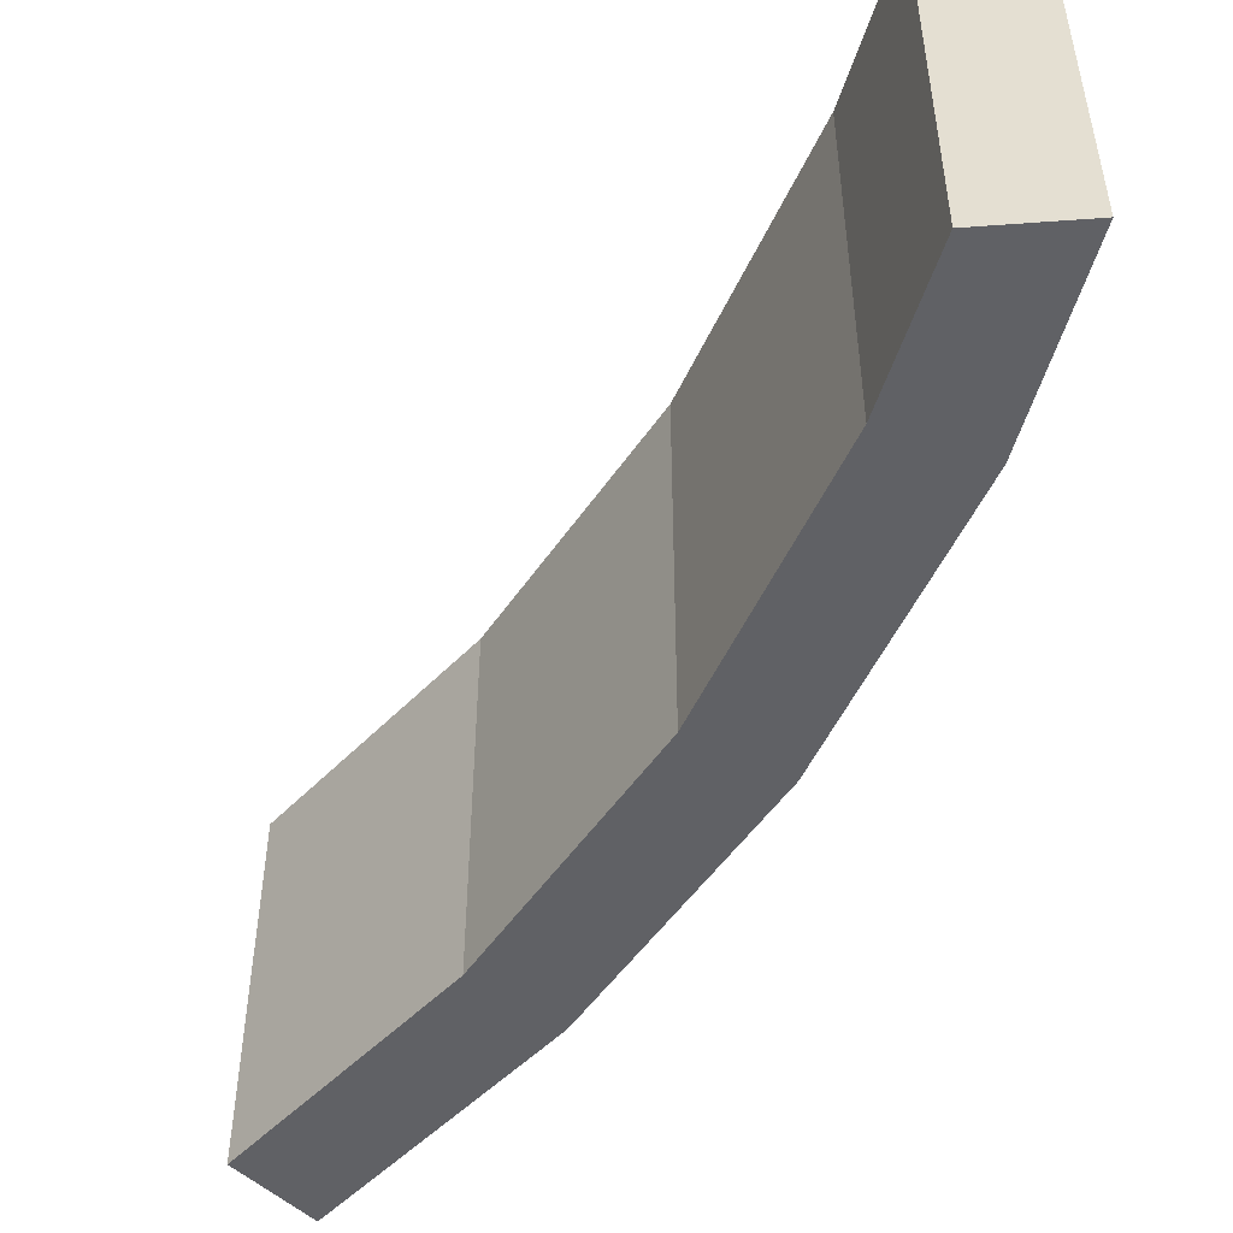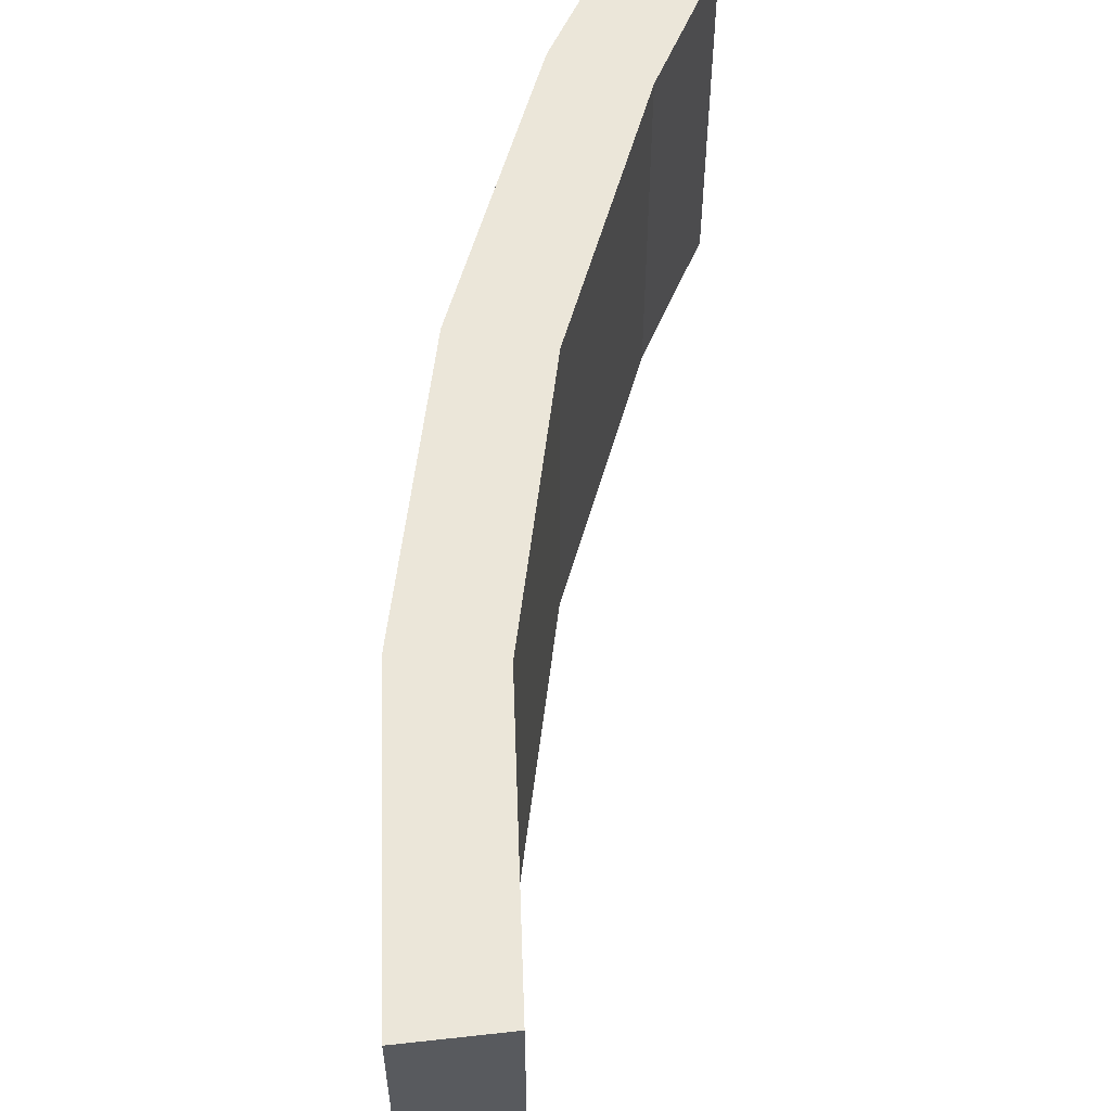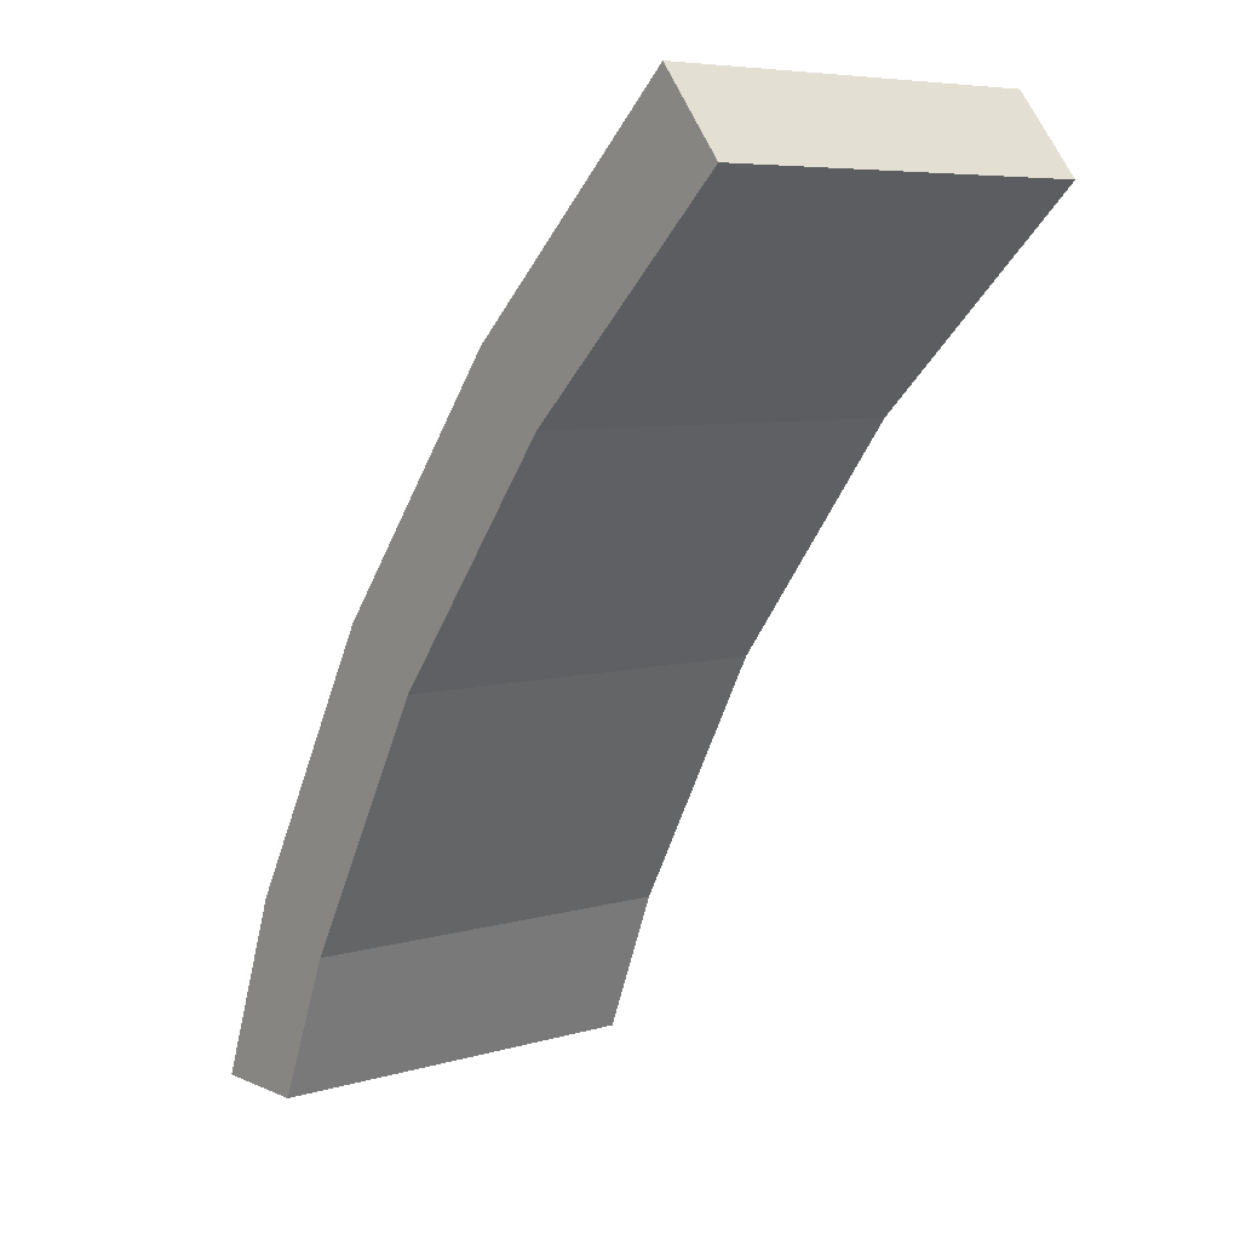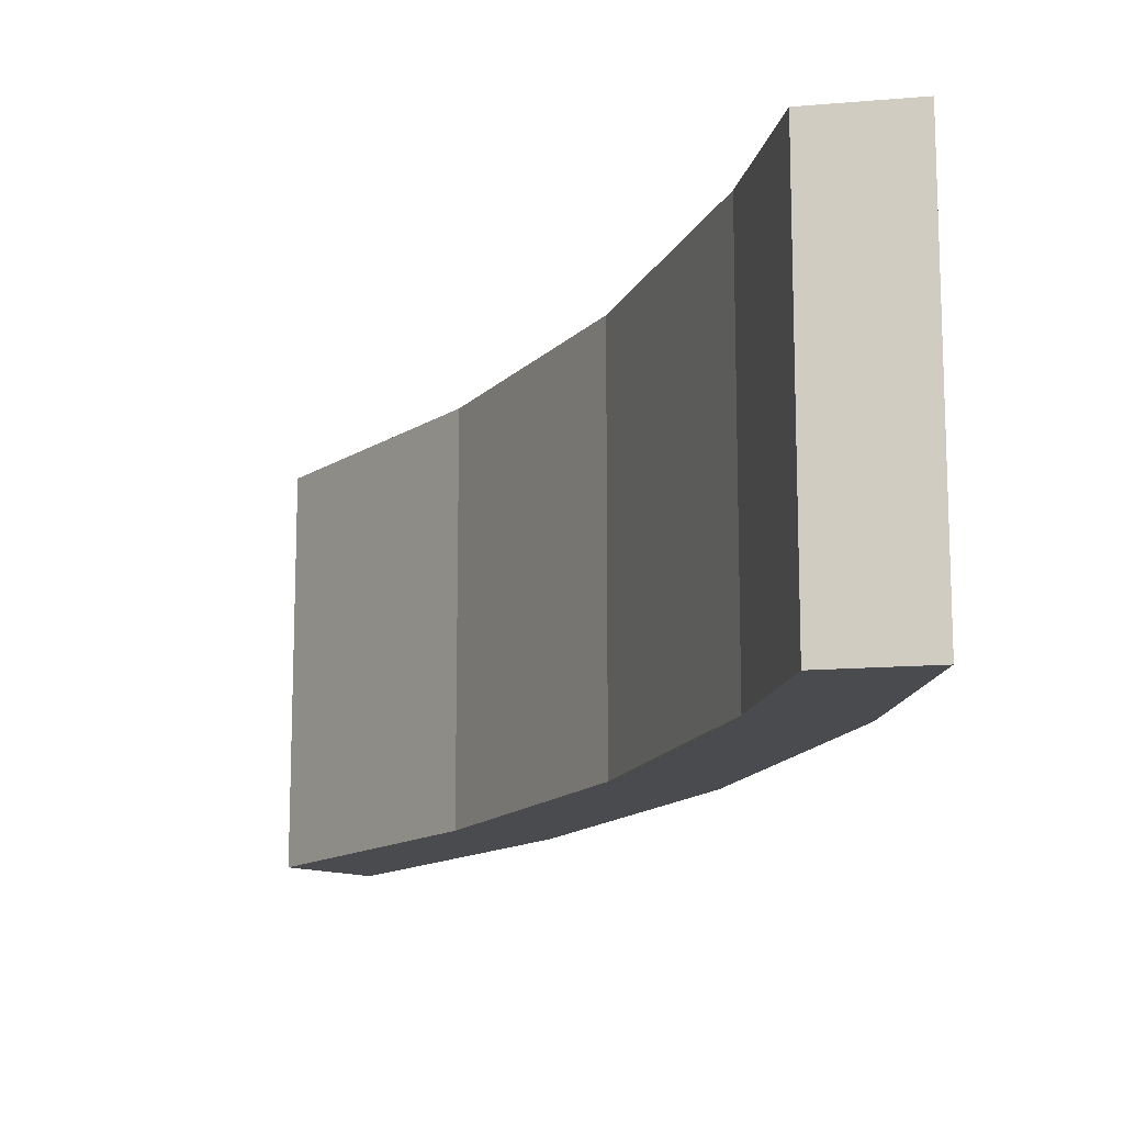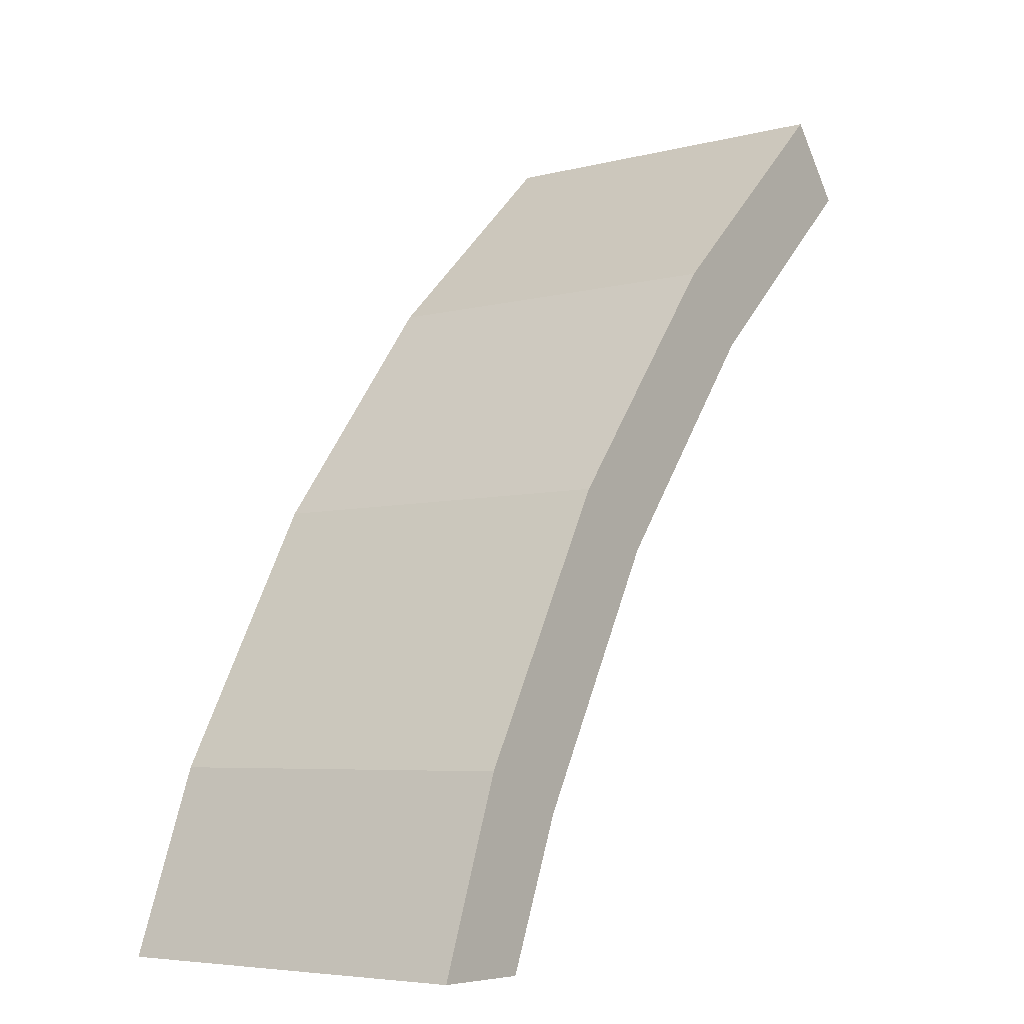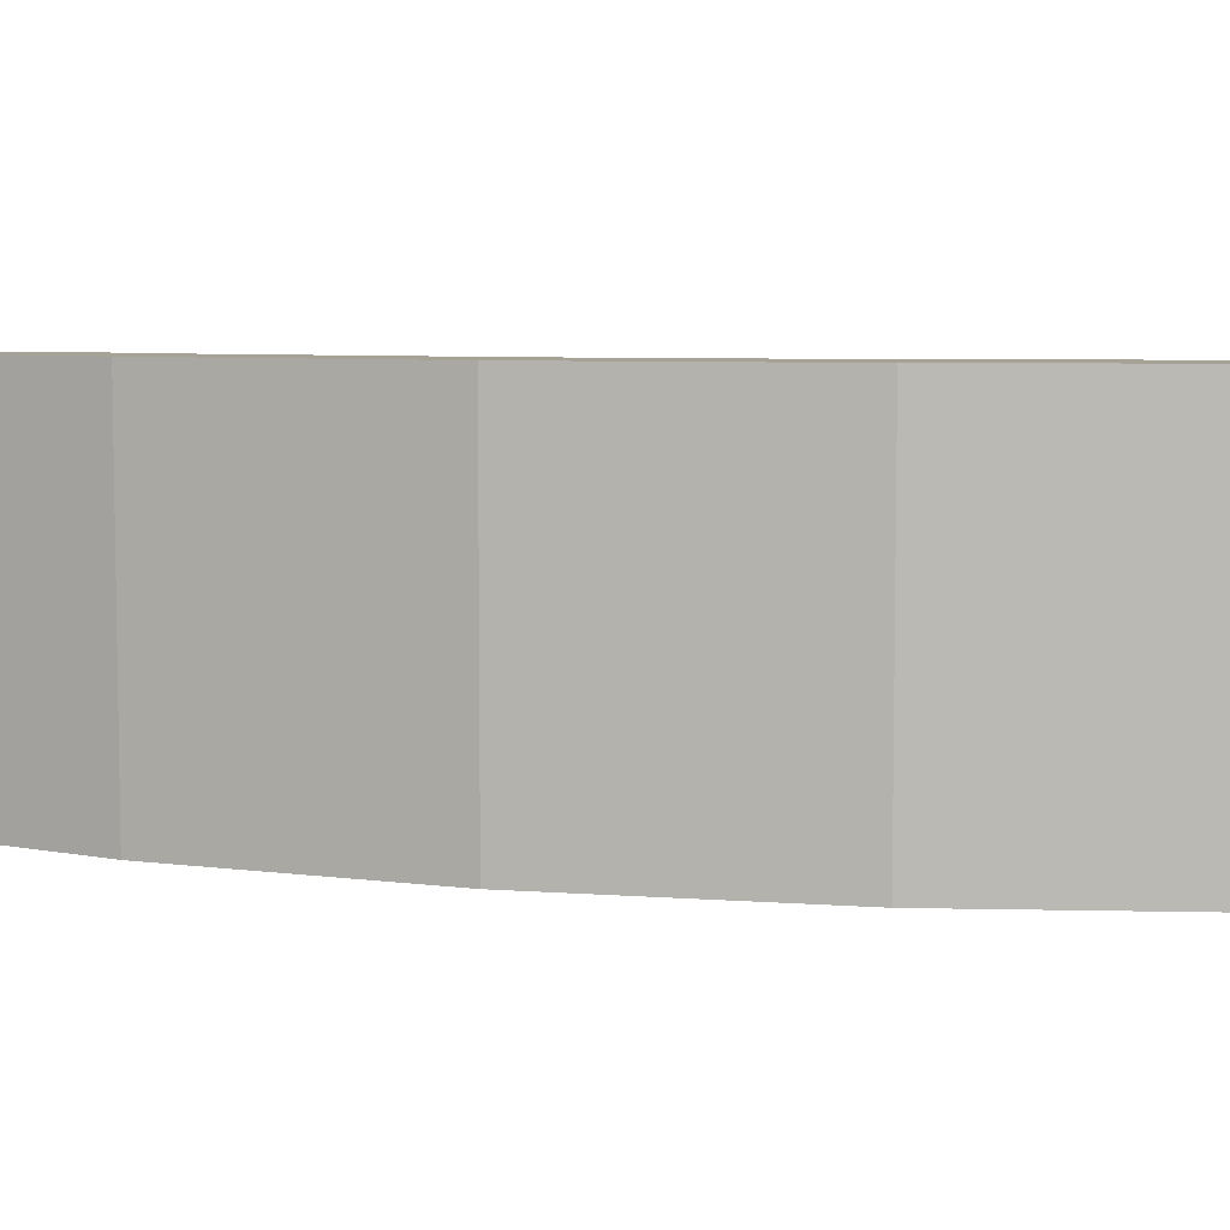
<metadata>
{"format":"obj","ext":"obj","renderer":"f3d","projection":"perspective","resolution":1024,"background":"white","views":[{"elev":-50.2,"azim":4.9,"up":"+Z"},{"elev":57.6,"azim":-135.3,"up":"+Z"},{"elev":6.7,"azim":-130.0,"up":"+Y"},{"elev":-14.1,"azim":11.0,"up":"+Z"},{"elev":-5.8,"azim":128.0,"up":"+Y"},{"elev":6.3,"azim":140.5,"up":"+Z"}]}
</metadata>
<code>
o RightObstacle Variant
g RightObstacle Variant
v -0.4933 1.158 0.5
v 0.07803 0.6203 0.5
v -0.4933 1.158 -0.5
v 0.07803 0.6203 -0.5
v -0.1071 0.4523 0.5
v -0.6498 0.9631 0.5
v -0.1071 0.4523 -0.5
v -0.6498 0.9631 -0.5
v 0.5582 -0.0001676 0.5
v 0.5582 -0.0001676 -0.5
v 0.3491 -0.1372 0.5
v 0.3491 -0.1372 -0.5
v 0.9355 -0.6881 0.5
v 0.9355 -0.6881 -0.5
v 0.7075 -0.7908 0.5
v 0.7075 -0.7908 -0.5
v 1.104 -1.157 0.5
v 1.104 -1.157 -0.5
v 0.8545 -1.158 -0.5
v 0.8545 -1.158 0.5
f 1 2 4 3
f 5 6 8 7
f 2 9 10 4
f 11 5 7 12
f 9 13 14 10
f 15 11 12 16
f 3 4 7 8
f 2 1 6 5
f 4 10 12 7
f 9 2 5 11
f 10 14 16 12
f 13 9 11 15
f 19 18 17 20
f 8 6 1 3
f 16 14 18 19
f 14 13 17 18
f 13 15 20 17
f 15 16 19 20

</code>
